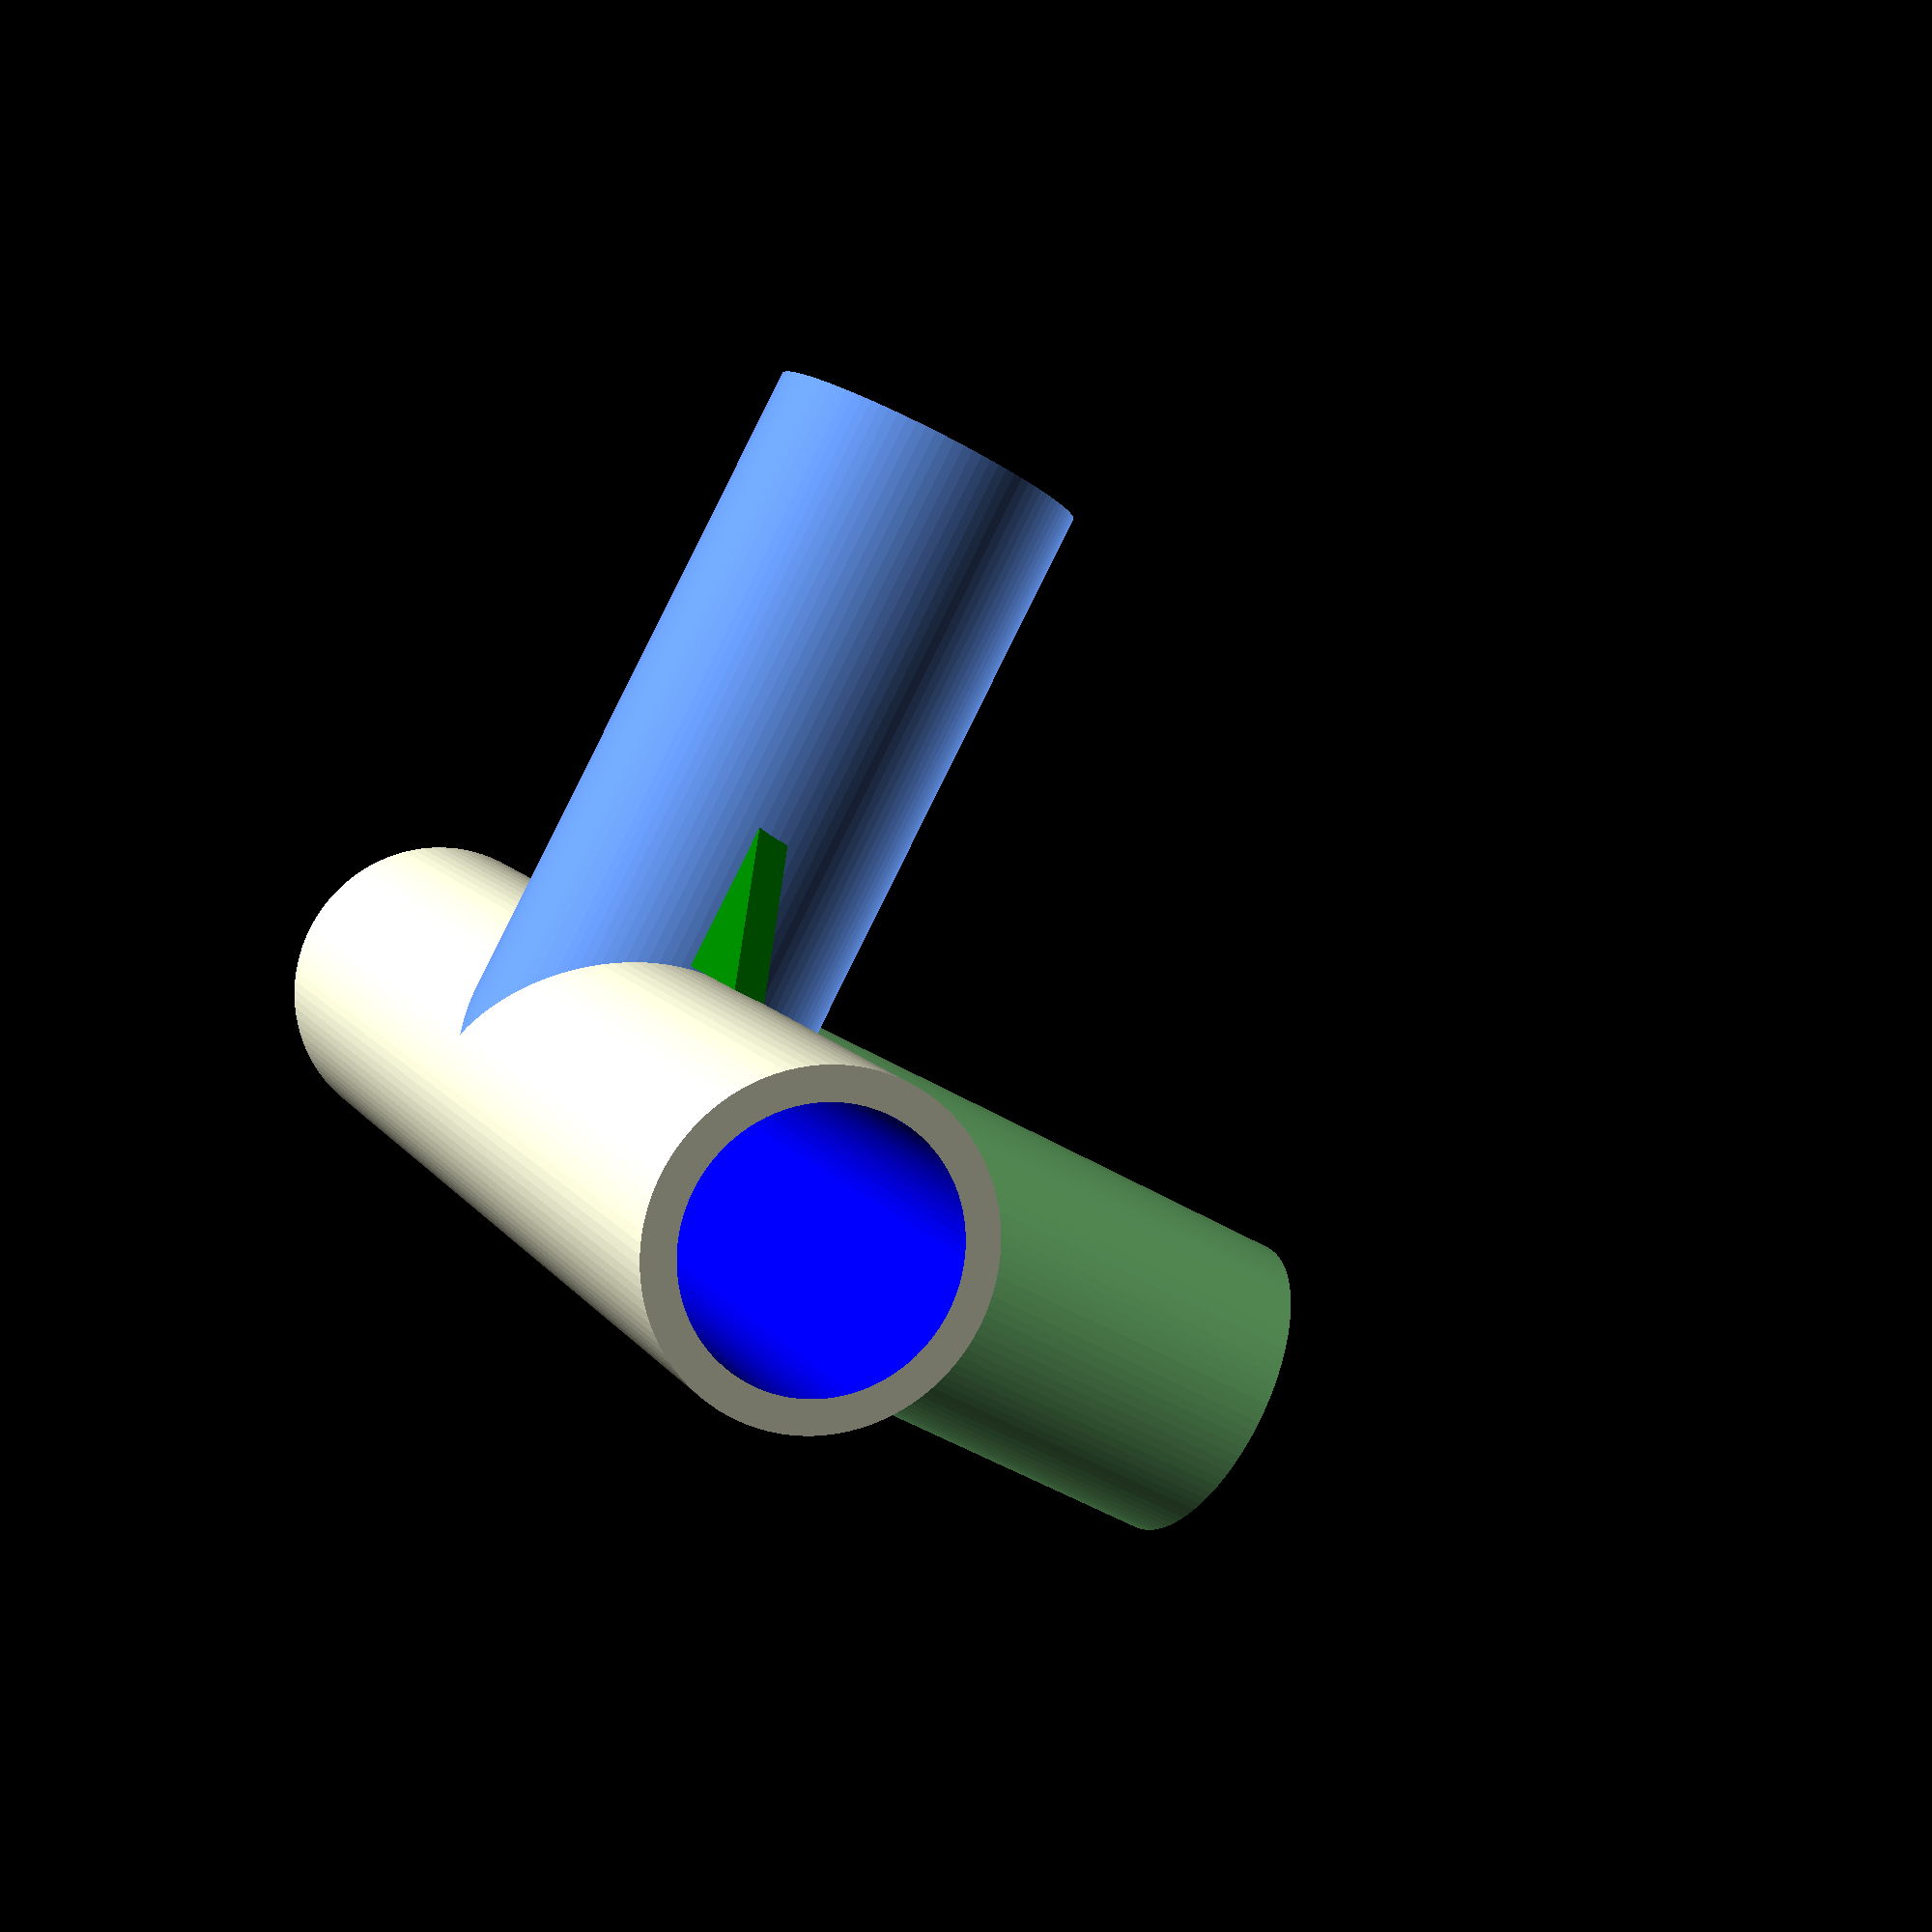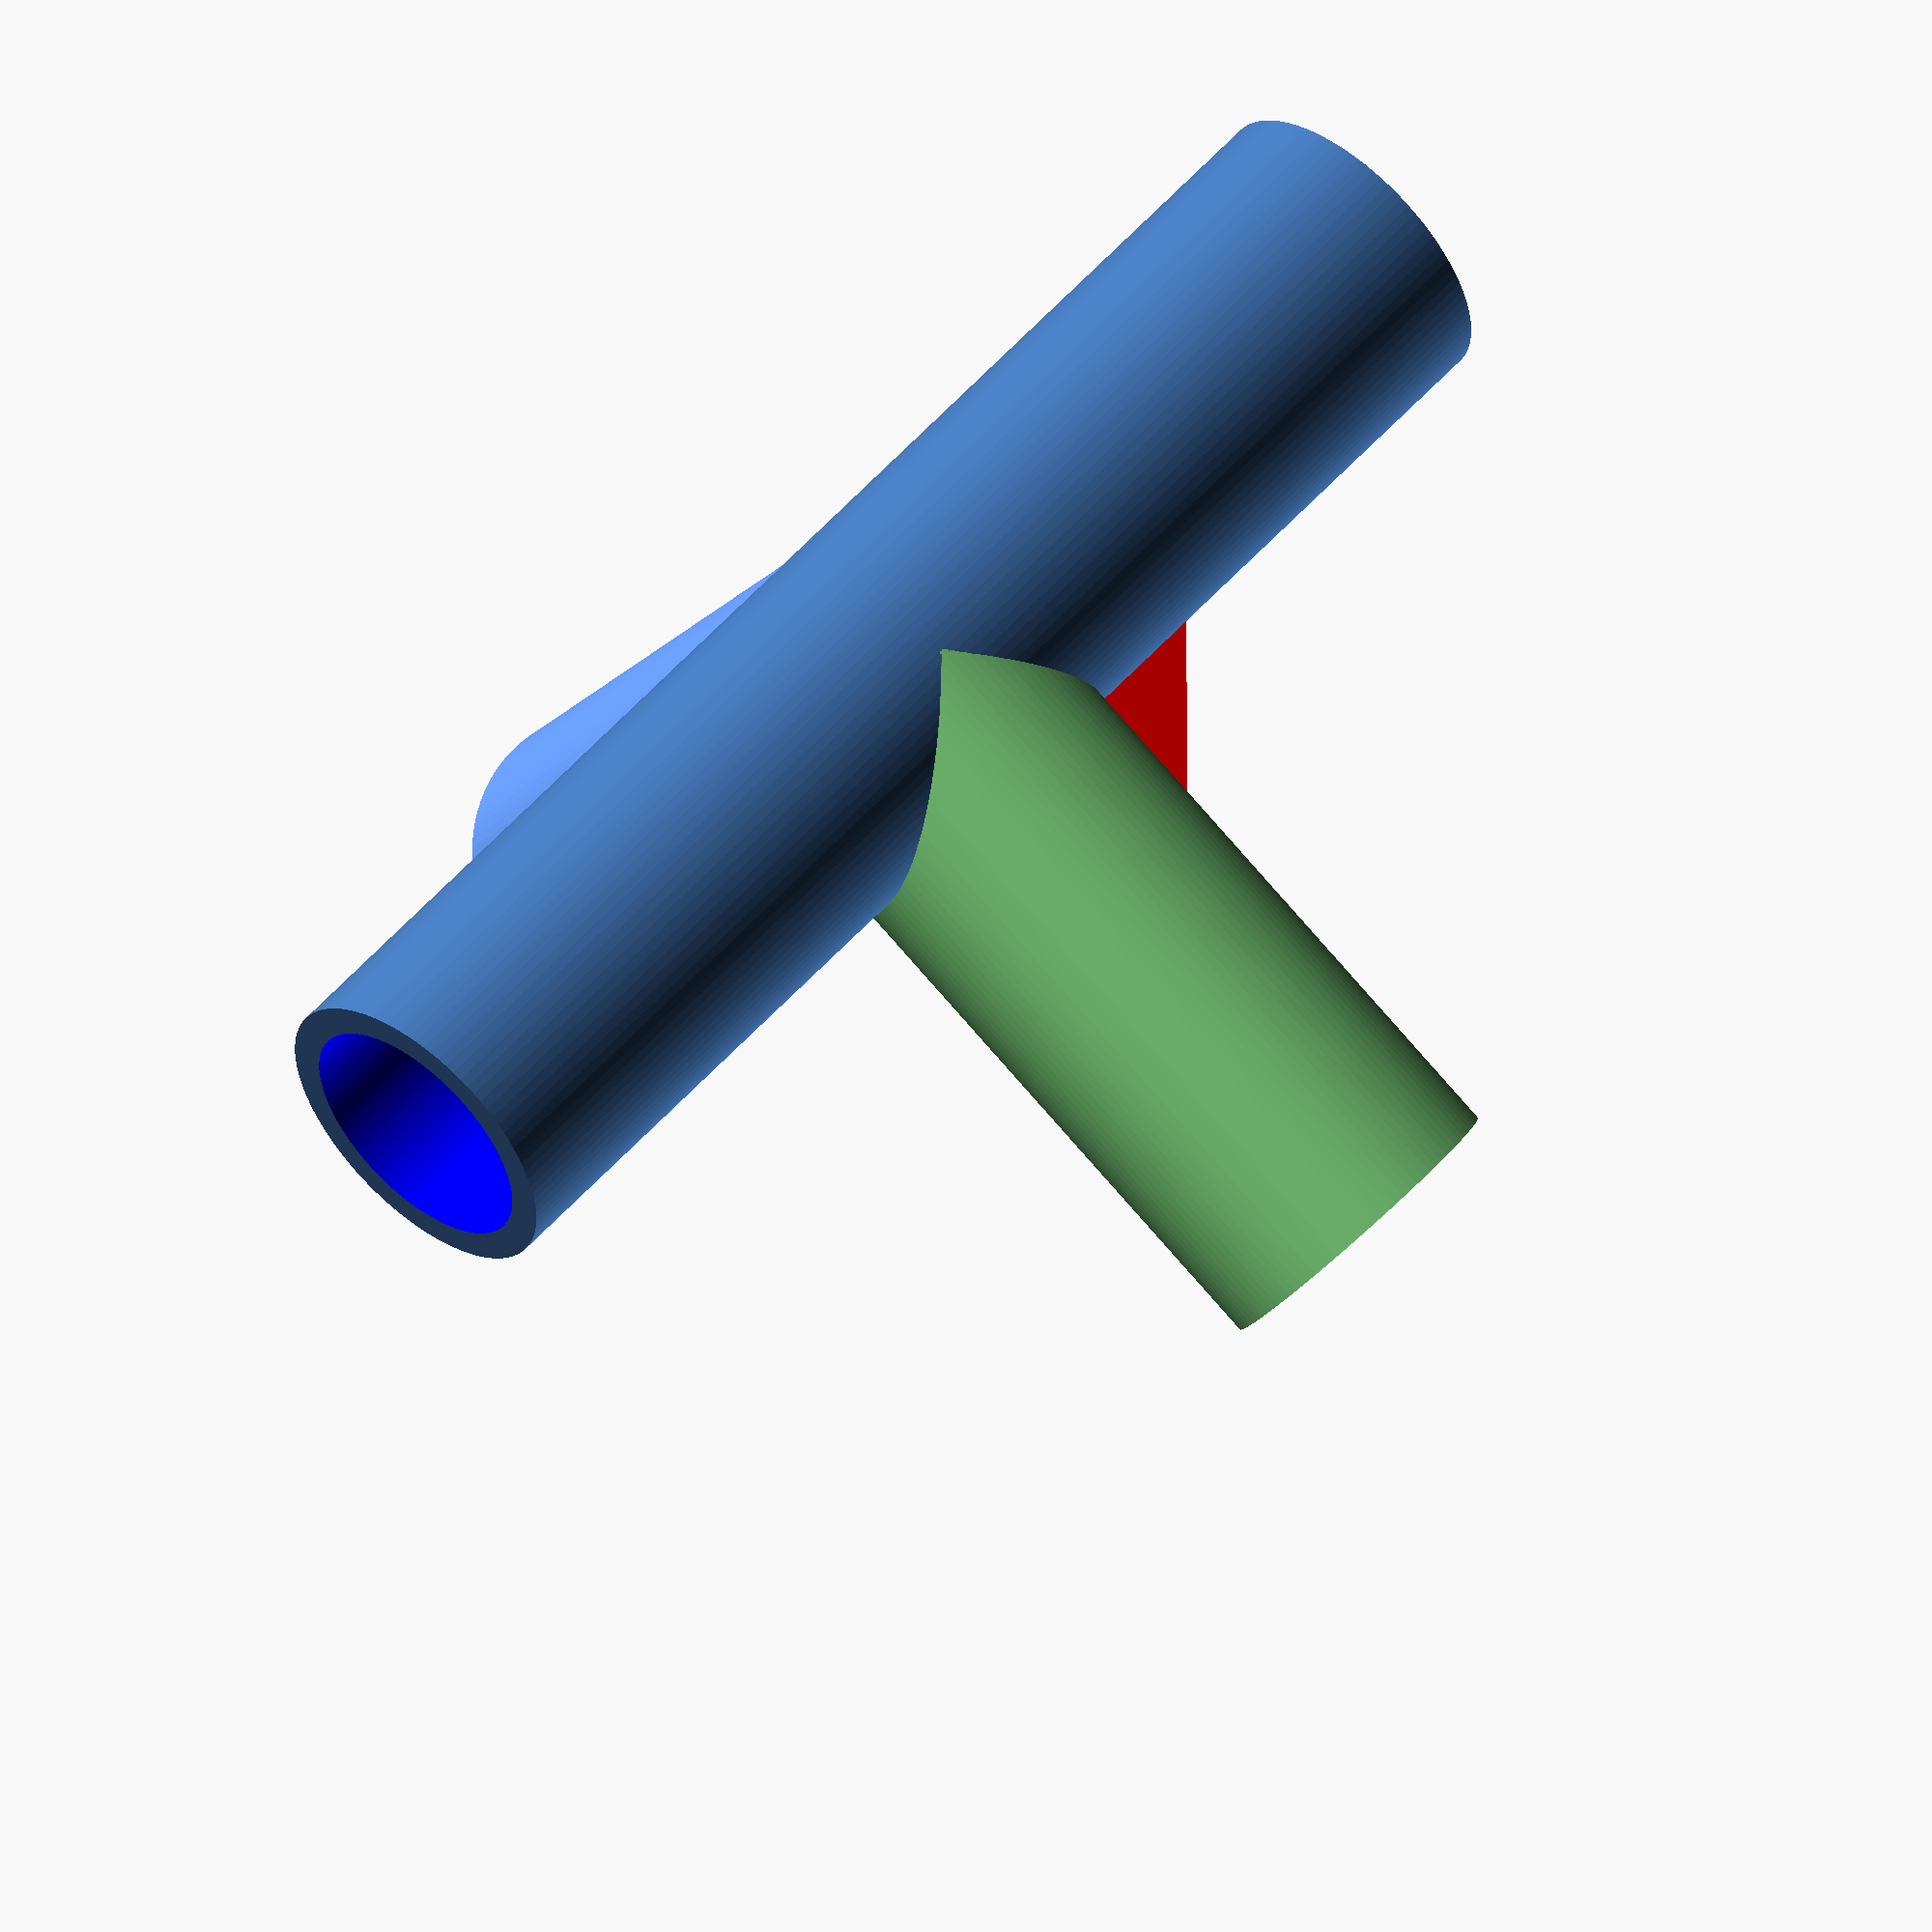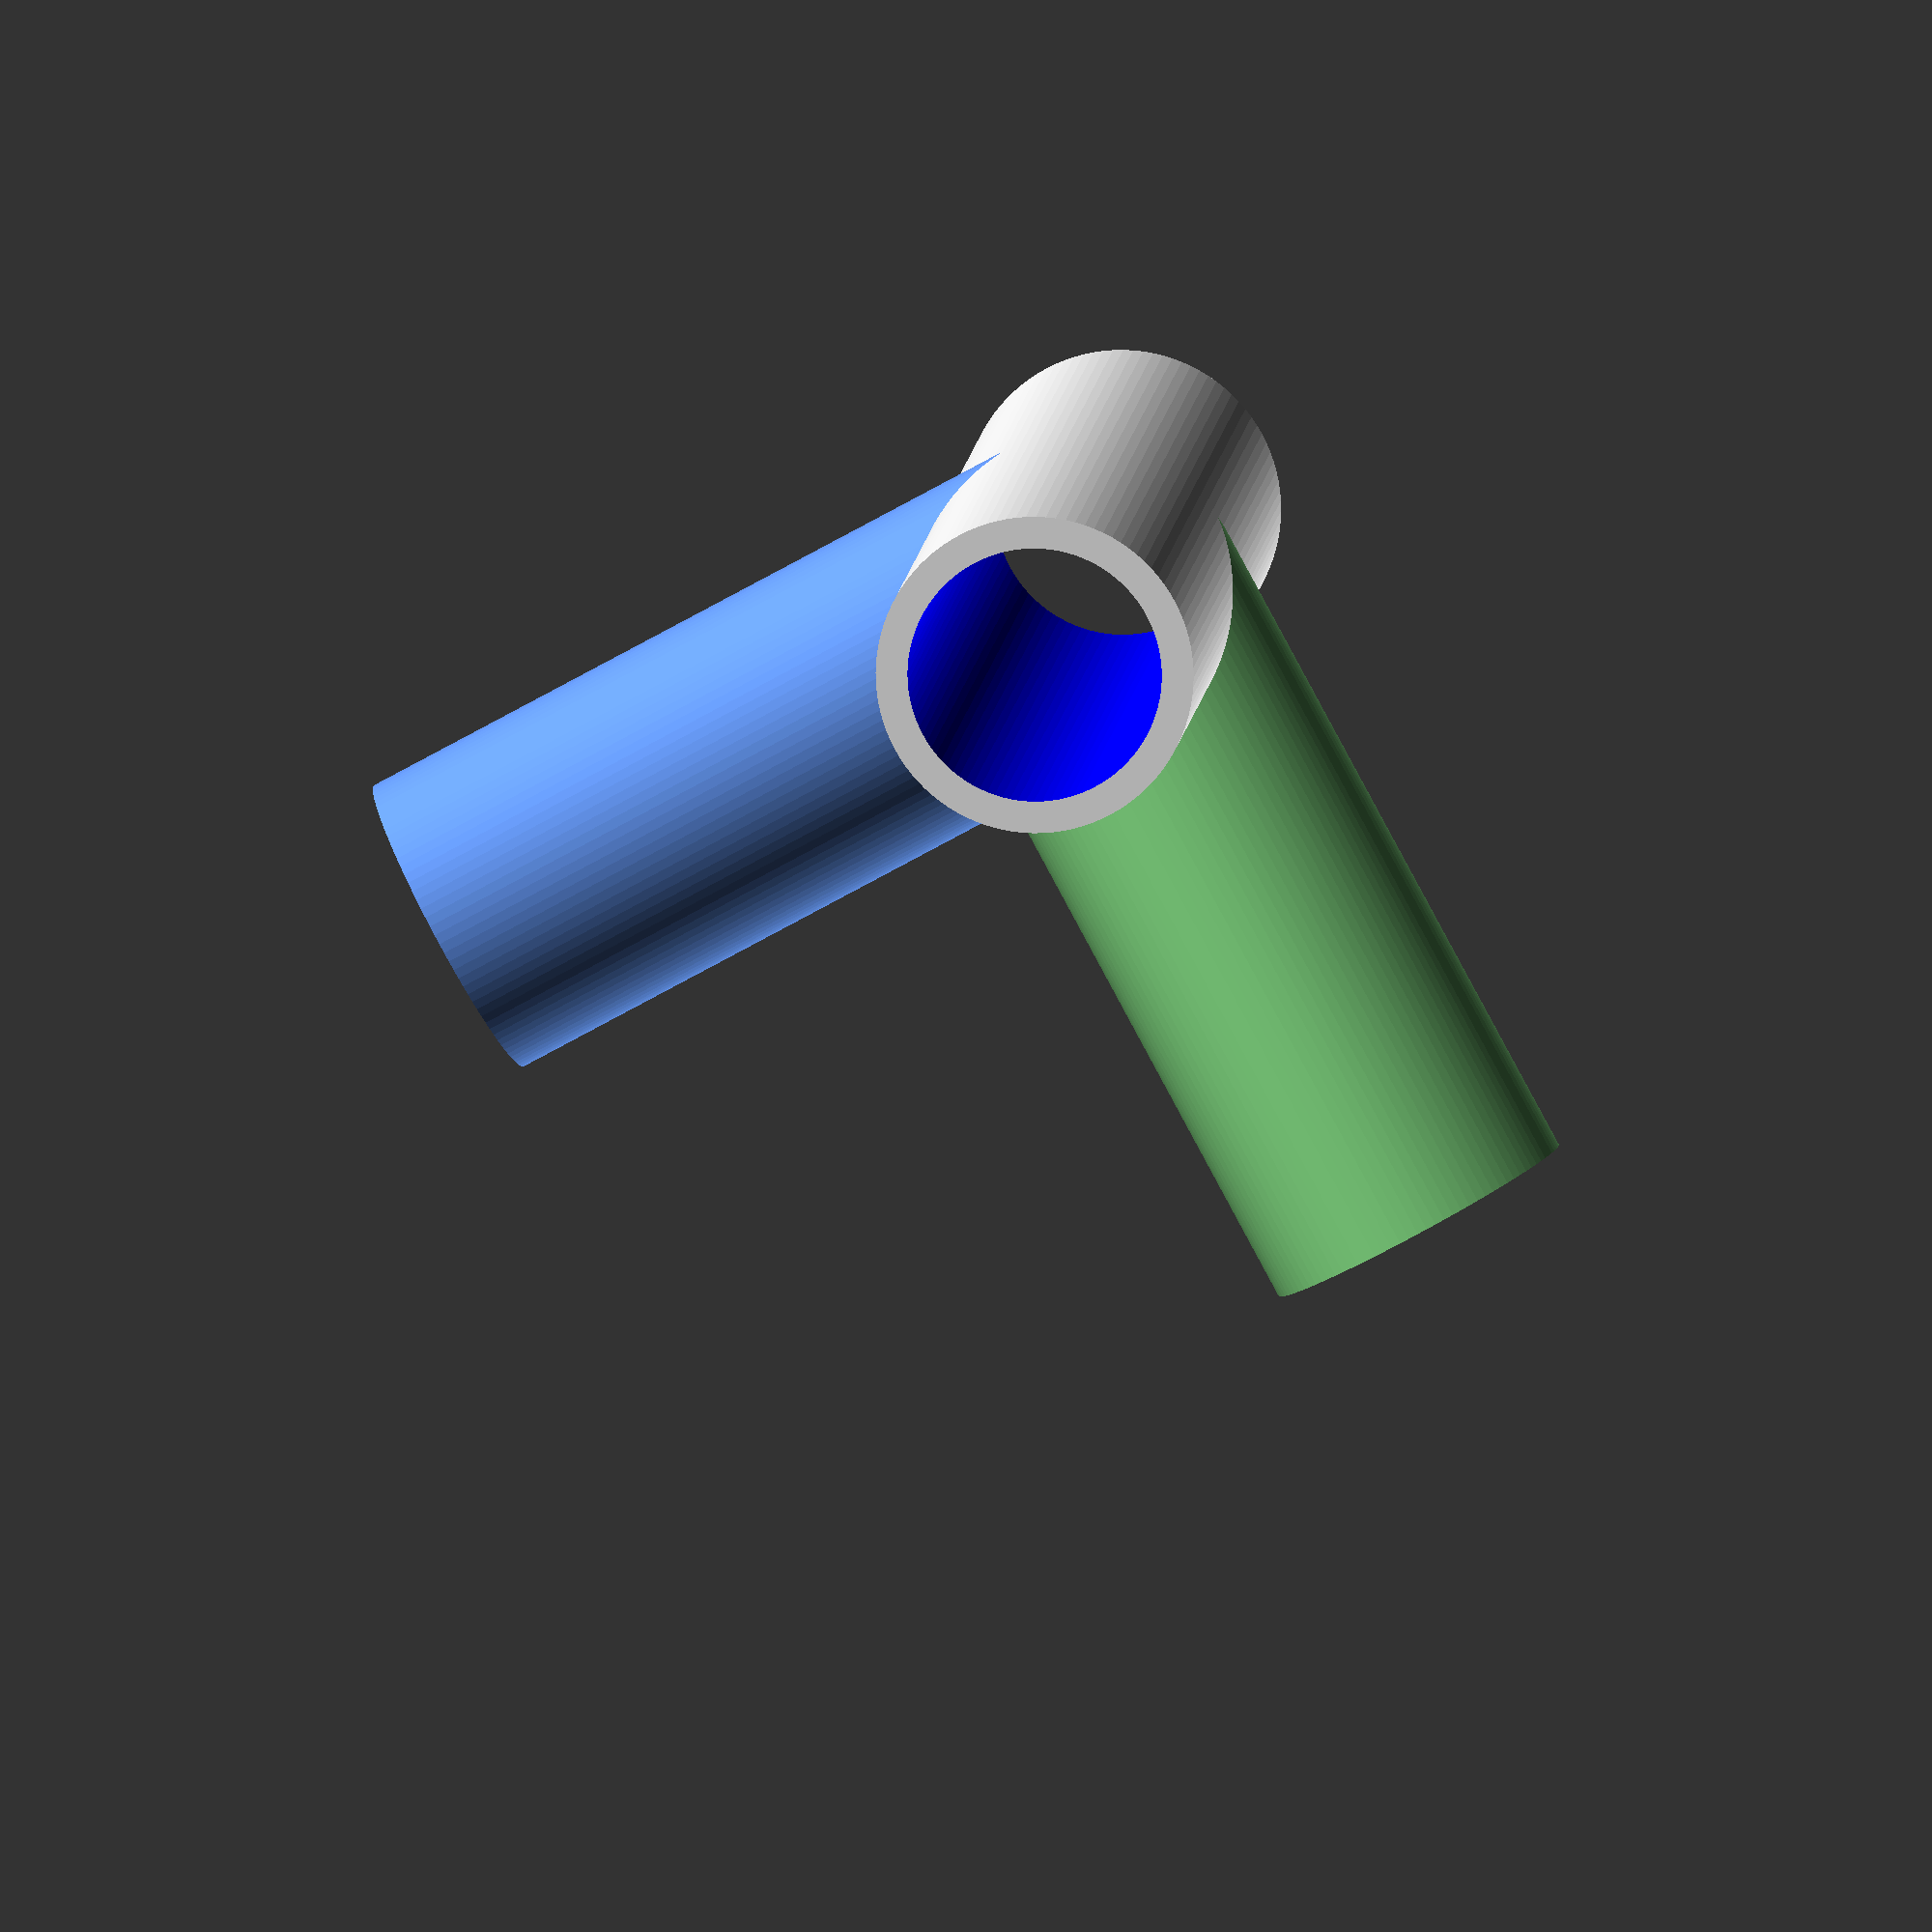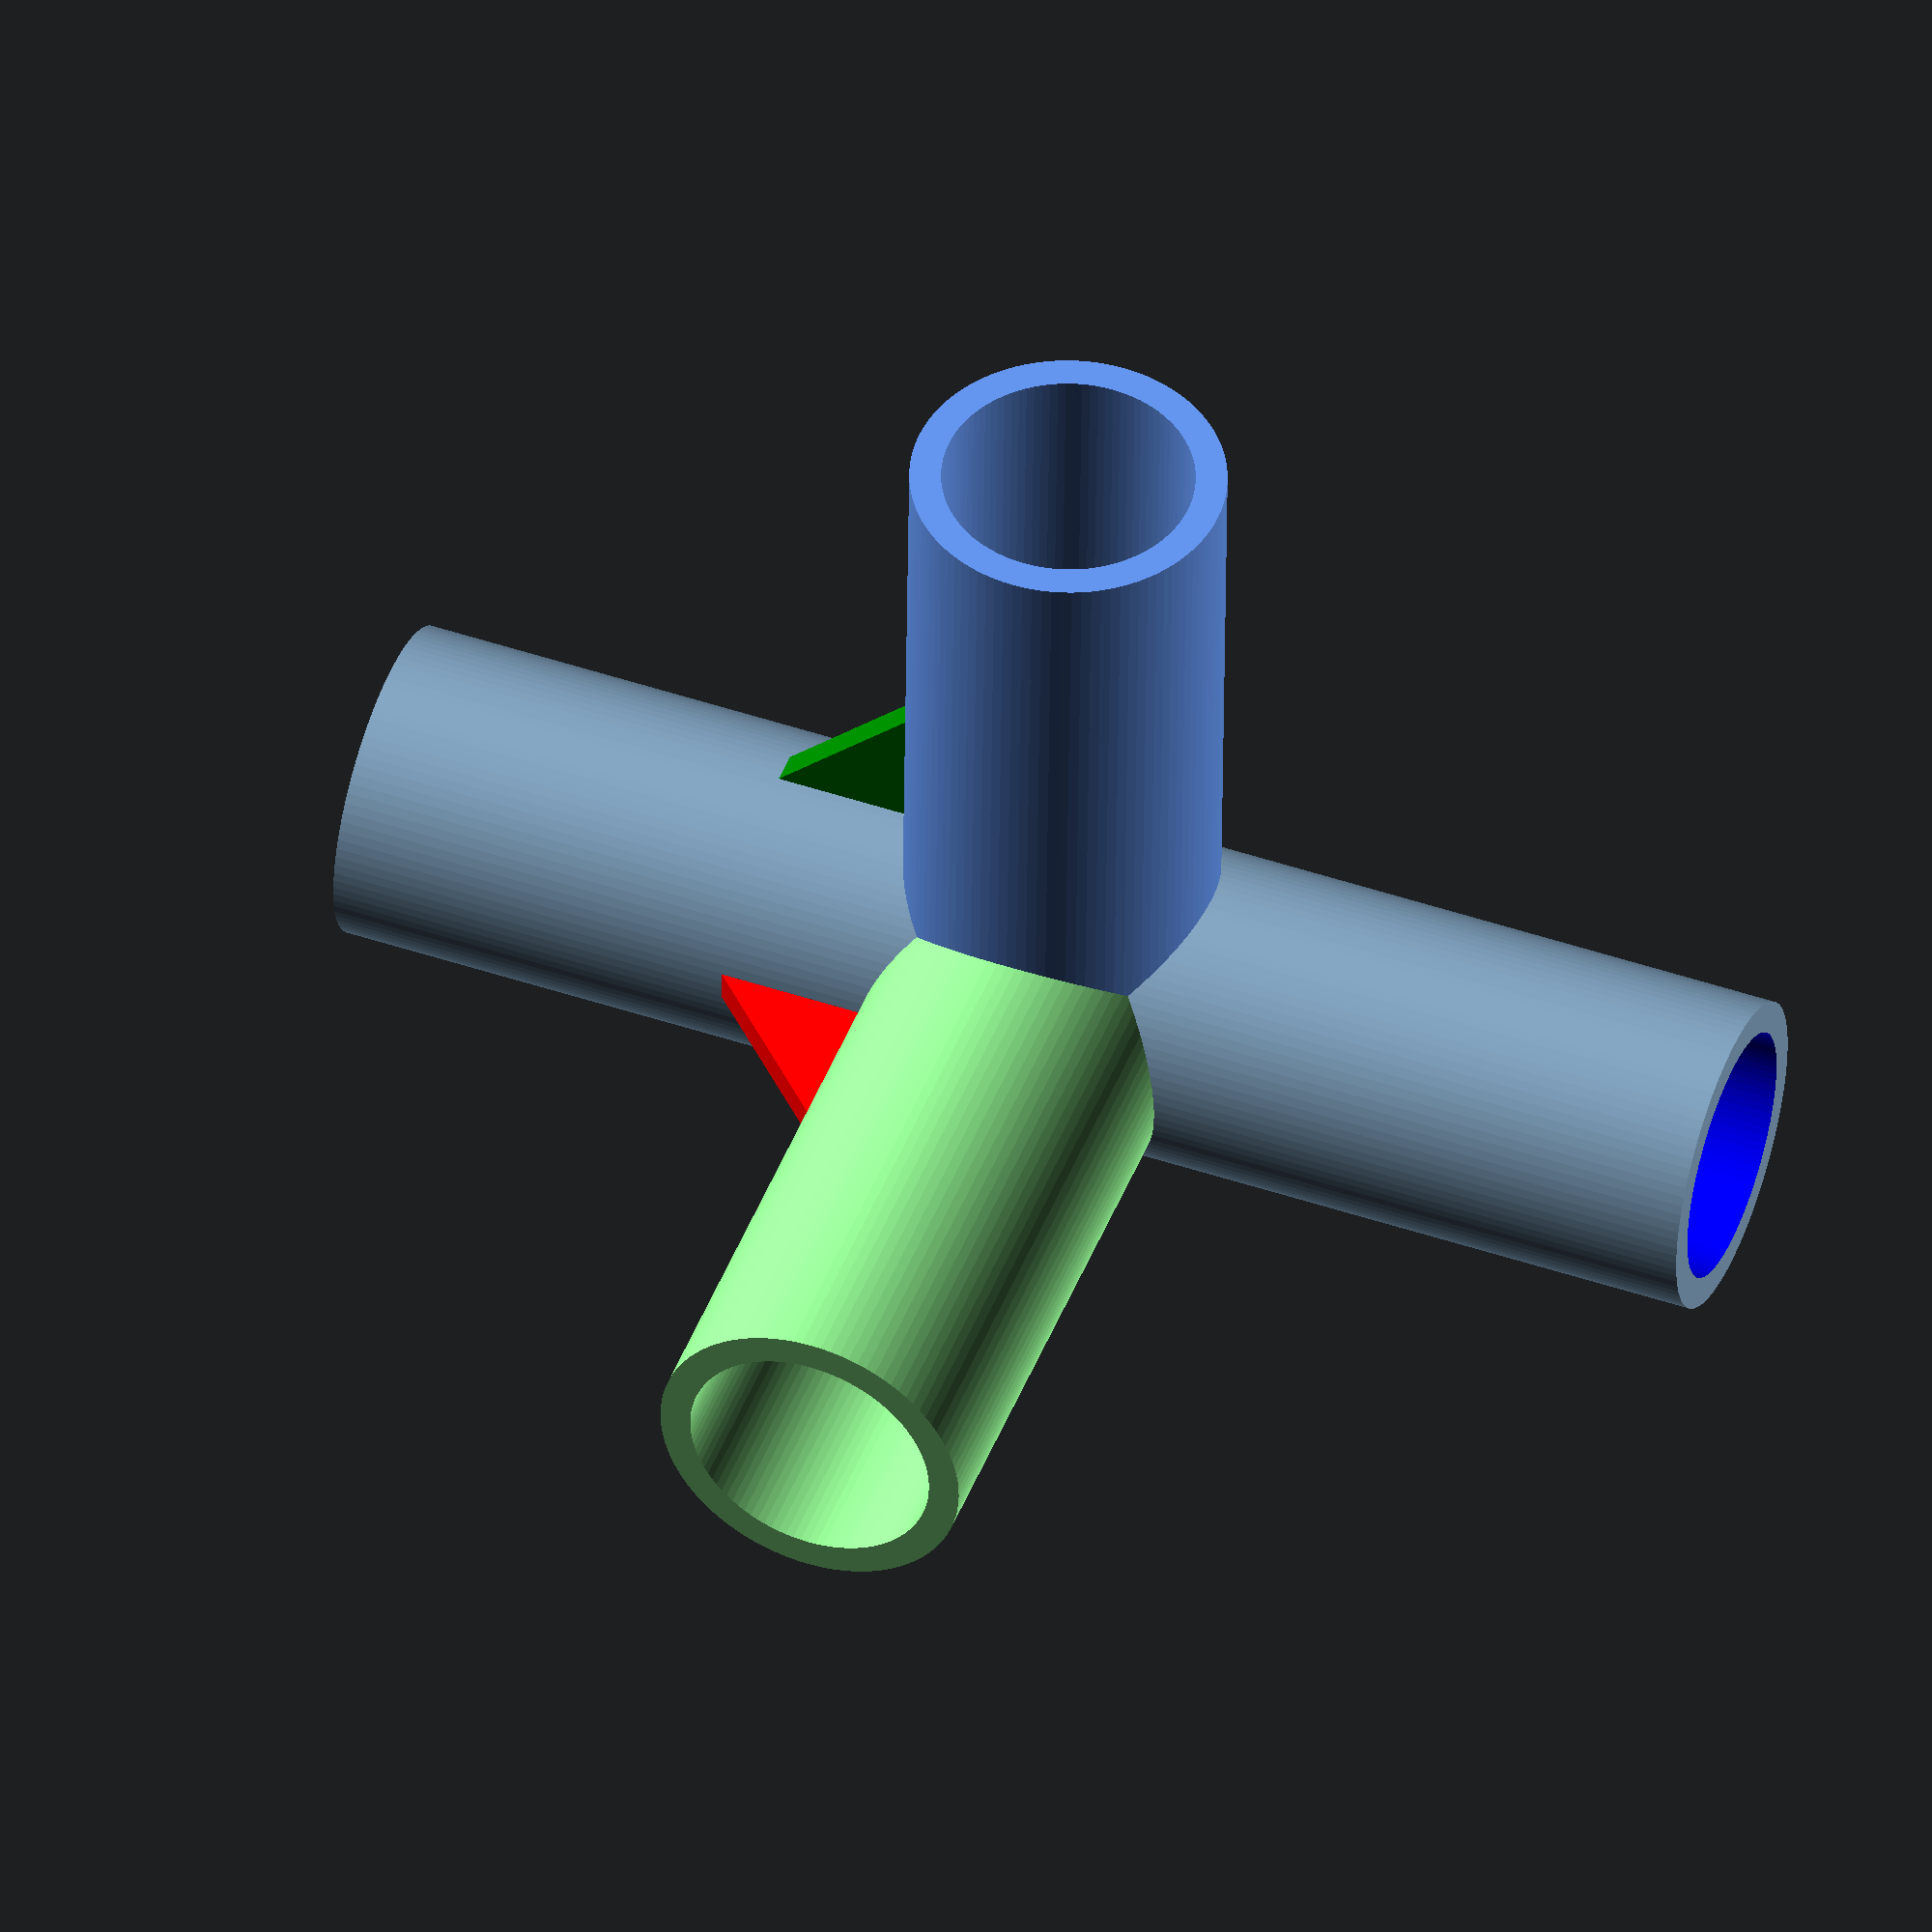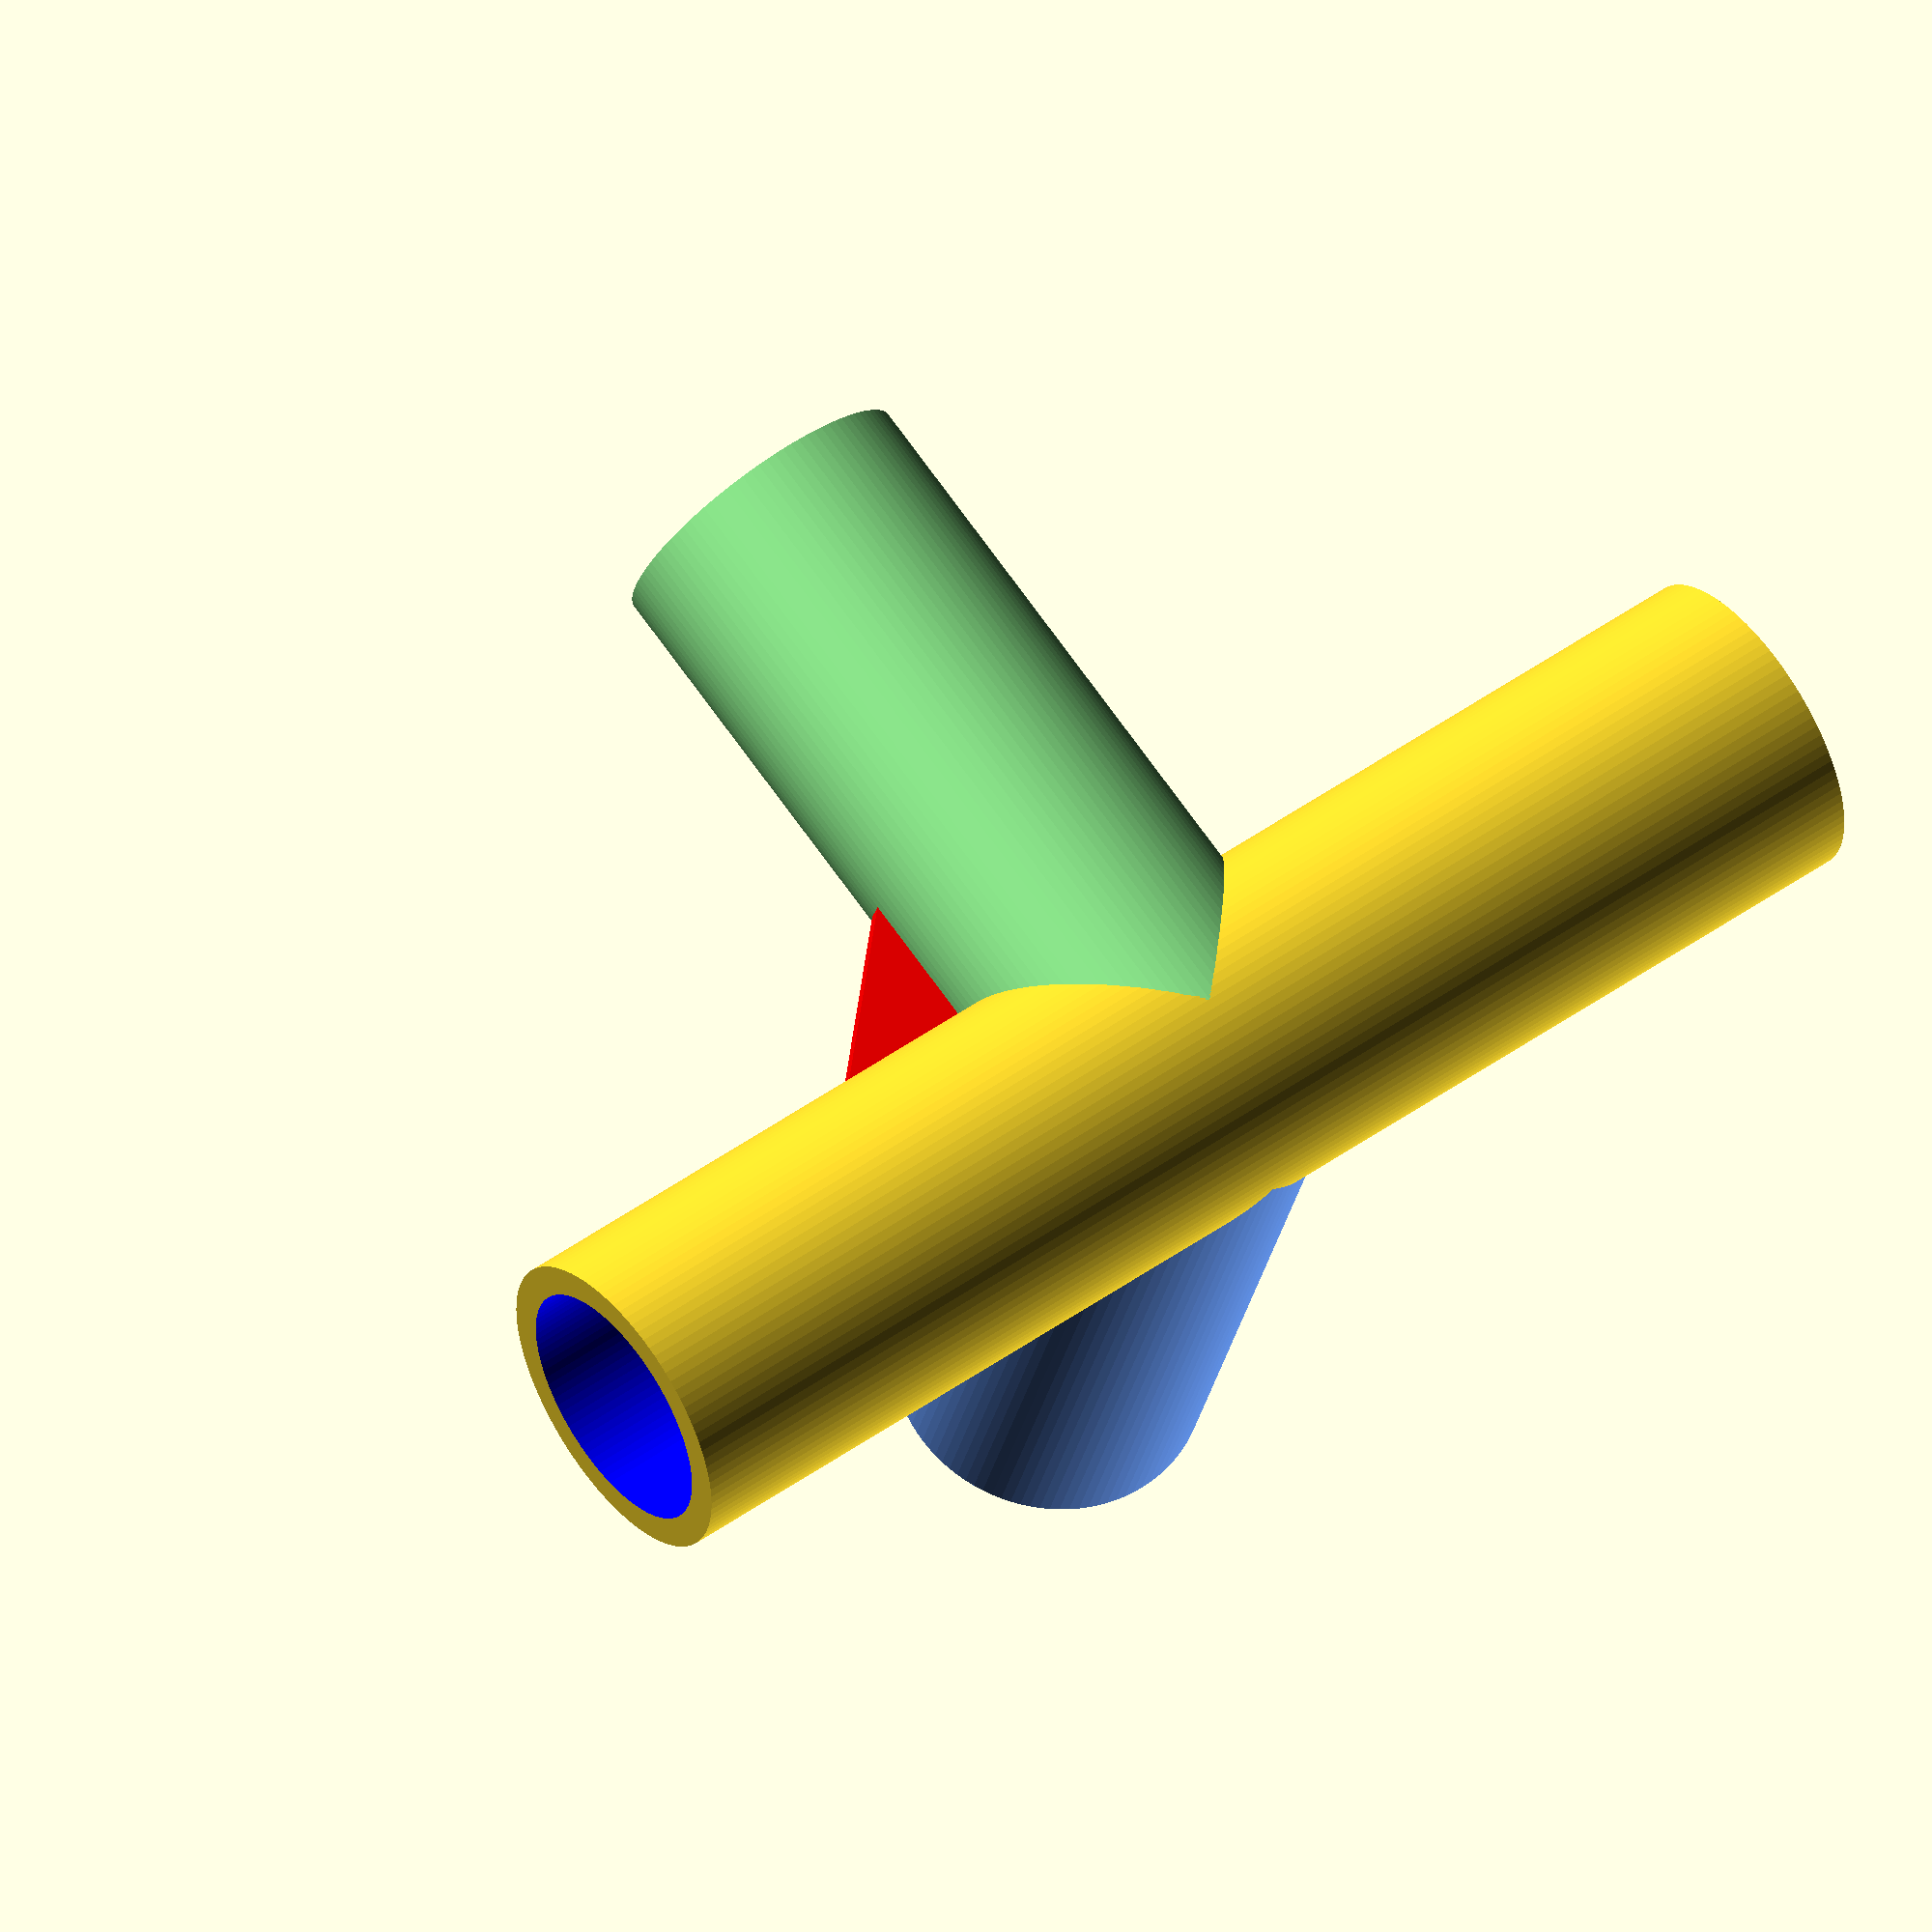
<openscad>
$fn=100;
length=90;
od=20;
id=16;

module create_cyl(l=length,inside_dia=id,out_dia=od){
difference()
{
    union()
    {
        cylinder(l,r=od/2);
        
        }
    translate([0,0,-.5])cylinder(l+1 ,r=id/2);
}
}




difference()
{
union()
{
    create_cyl();
    translate([0,0,length/2])rotate([0,90,0])color("cornflowerblue")create_cyl(l=length/2);
    translate([0,0,length/2])rotate([0,90,90])color("lightgreen")create_cyl(l=length/2);
}
    color("blue")translate([0,0,-.5])cylinder(length+1 ,r=id/2);
}


//support_triangle

translate([0,10,length/2-9])
 rotate([0,90,0])color("red")linear_extrude(2)polygon(points =[[0,0],[10,0],[0,10]]);

translate([10,0,length/2-9])
 rotate([0,90,-90])color("green")linear_extrude(2)polygon(points =[[0,0],[10,0],[0,10]]);
</openscad>
<views>
elev=350.9 azim=241.9 roll=160.8 proj=p view=solid
elev=125.2 azim=298.9 roll=139.3 proj=o view=wireframe
elev=173.3 azim=331.6 roll=176.5 proj=o view=solid
elev=131.5 azim=91.8 roll=249.5 proj=o view=wireframe
elev=129.1 azim=252.5 roll=307.8 proj=o view=solid
</views>
